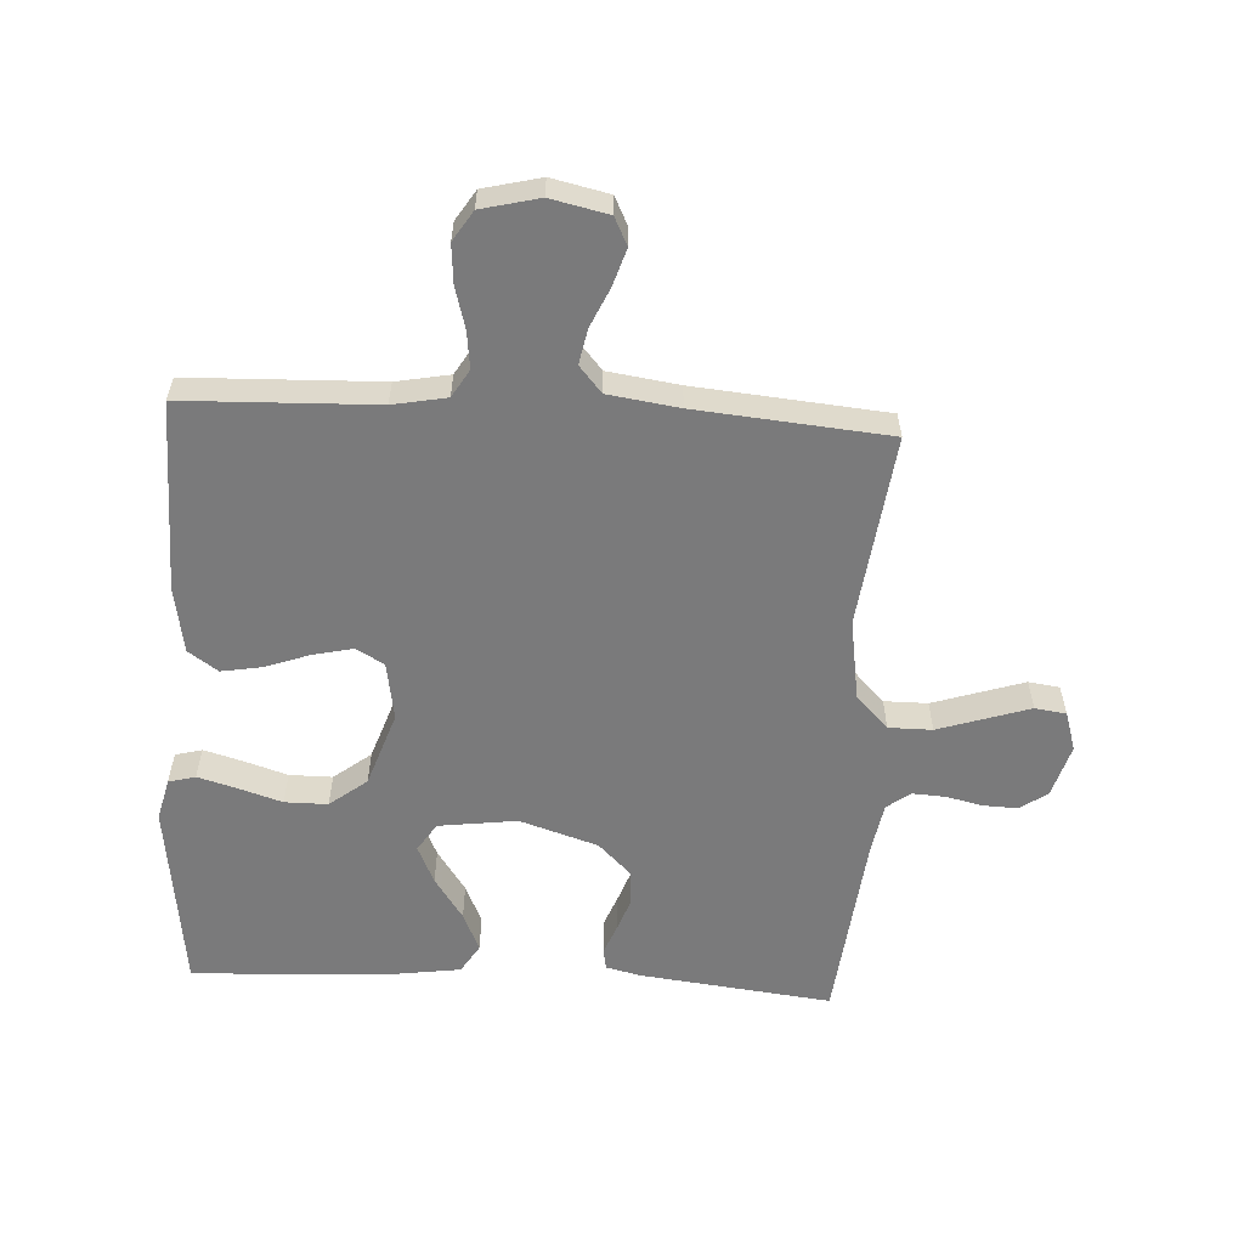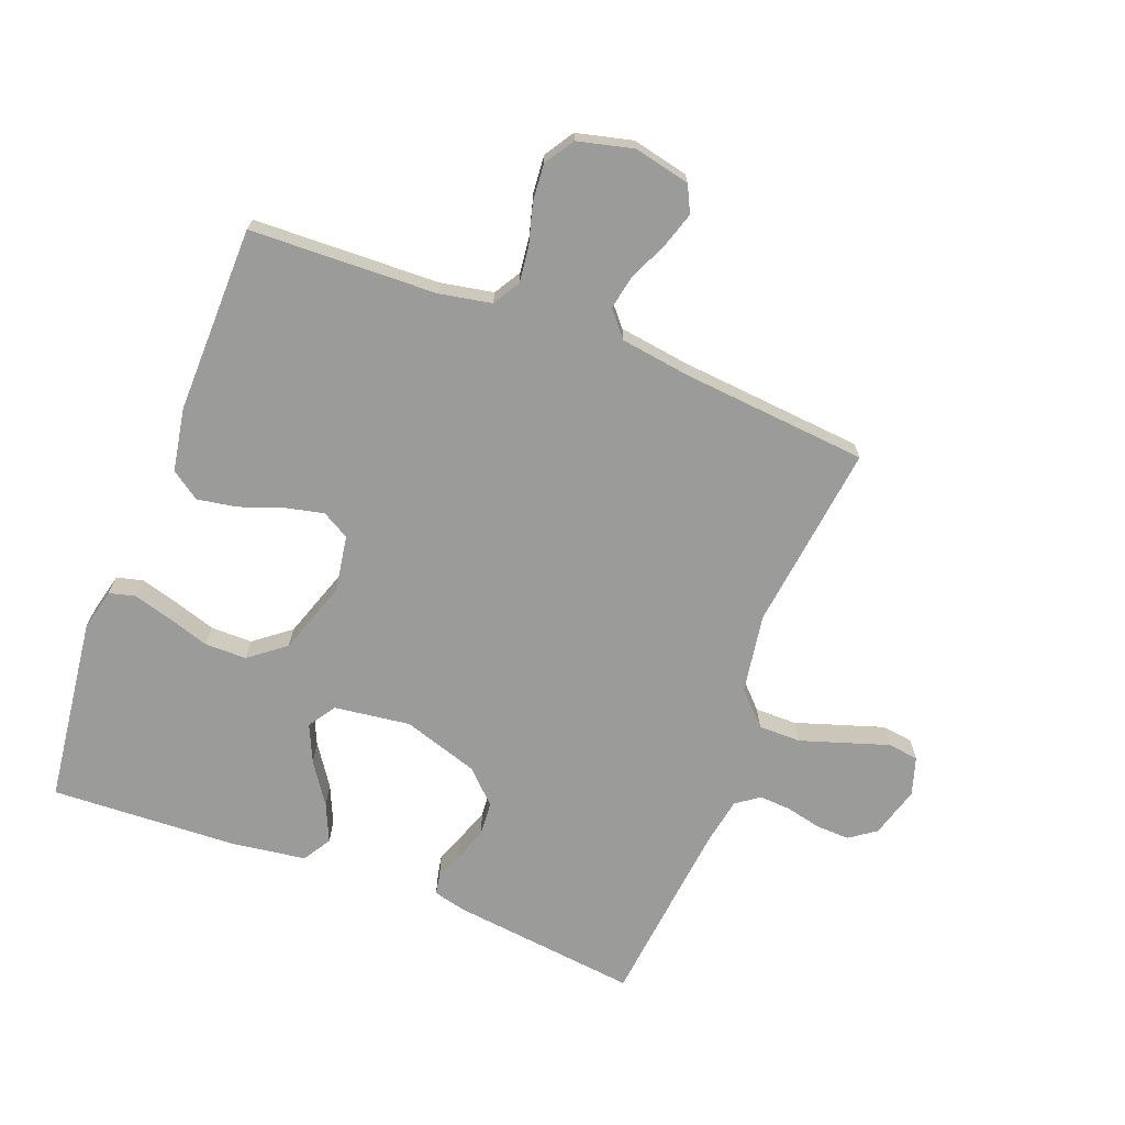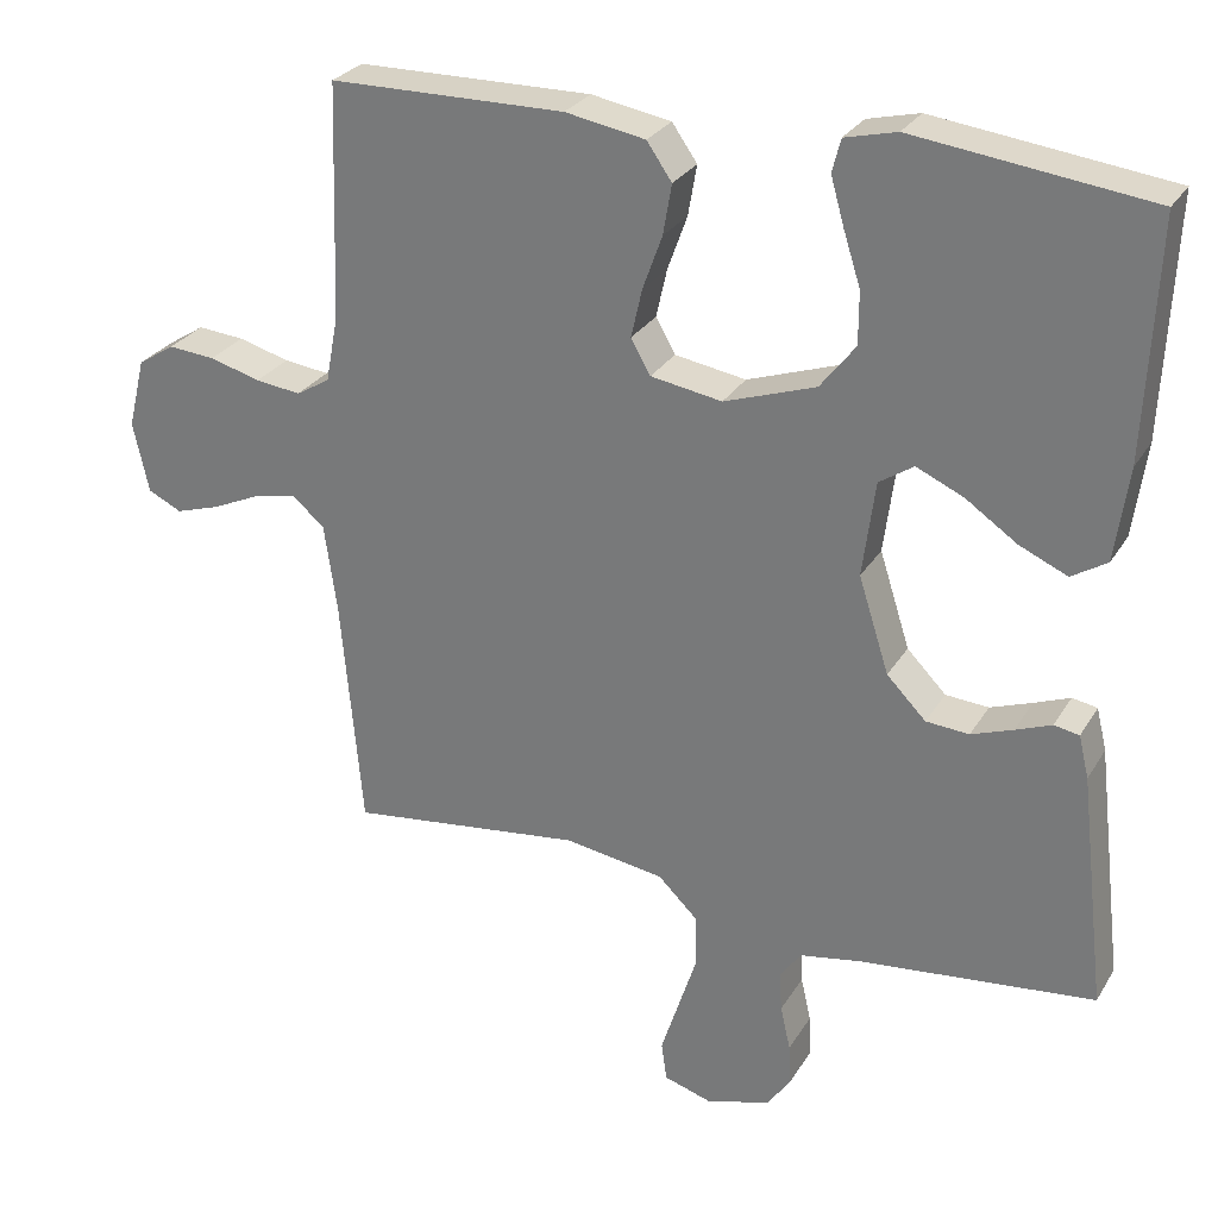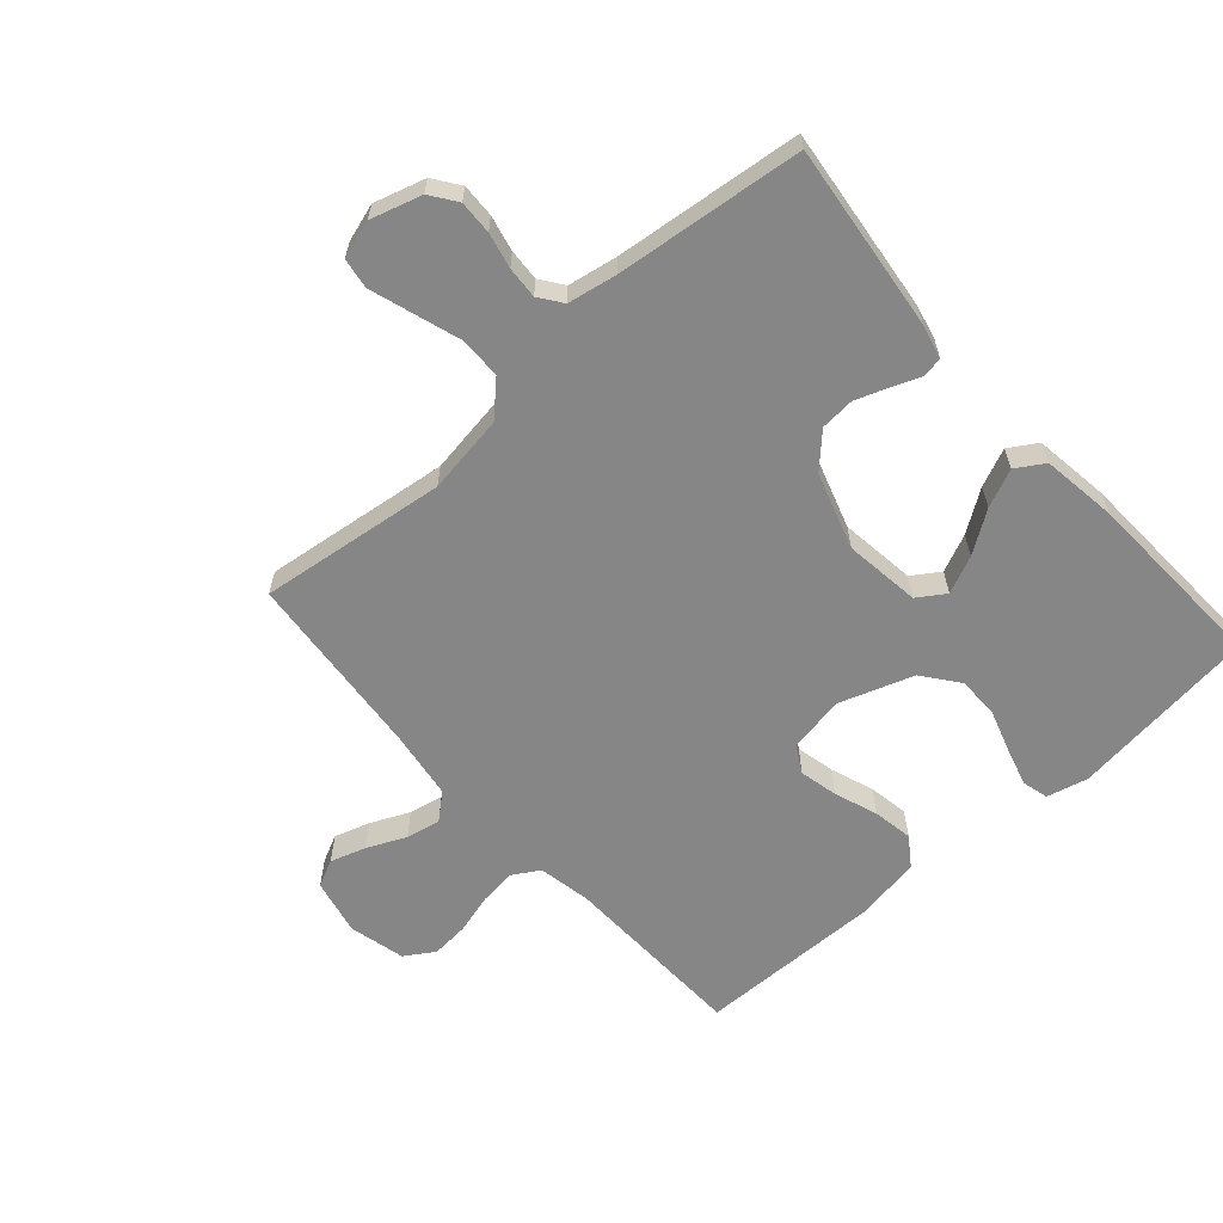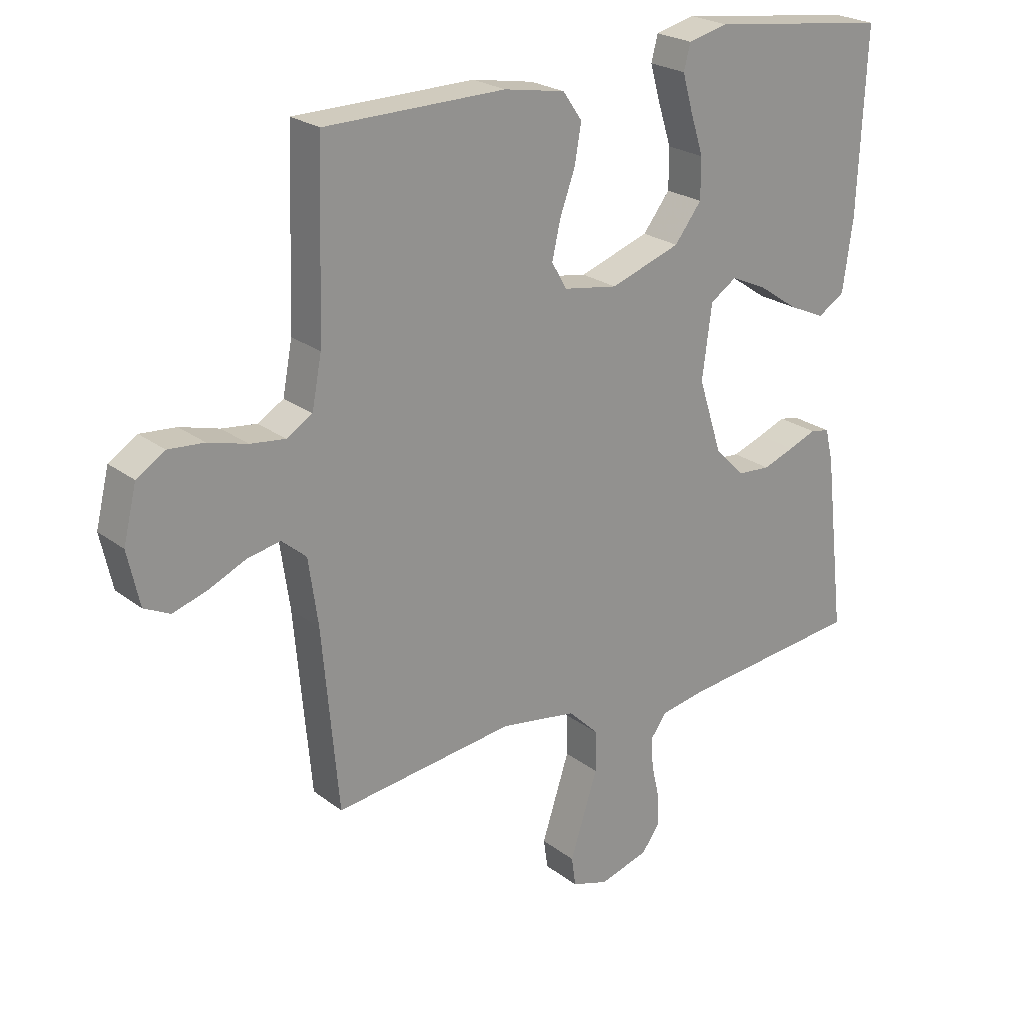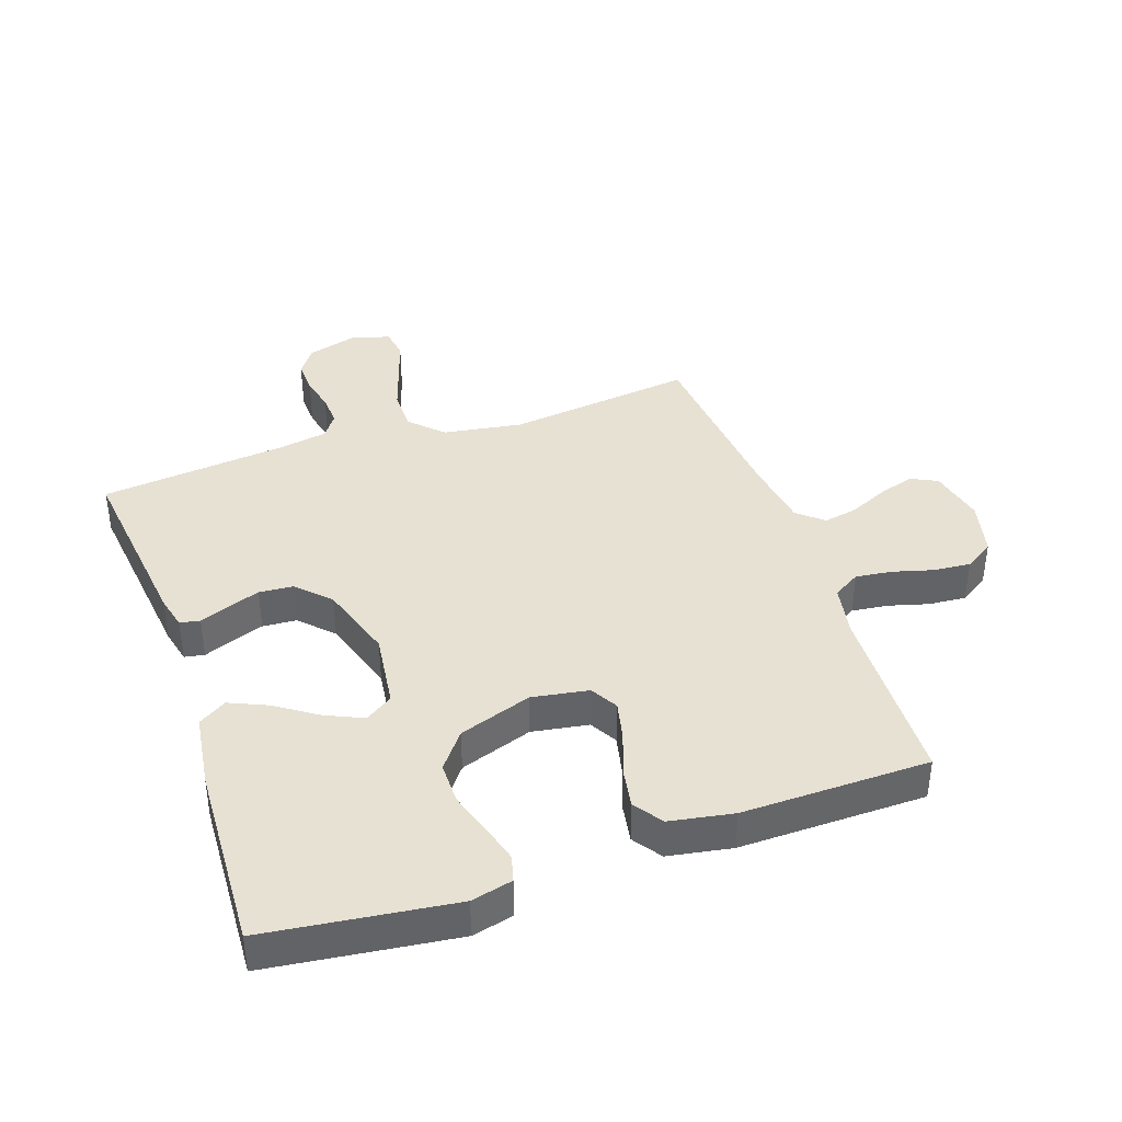
<metadata>
{"format":"obj","ext":"obj","renderer":"f3d","projection":"perspective","resolution":1024,"background":"white","views":[{"elev":-58.1,"azim":86.8,"up":"+Y"},{"elev":-69.6,"azim":69.0,"up":"+Y"},{"elev":27.8,"azim":-154.8,"up":"+Z"},{"elev":-62.0,"azim":-138.5,"up":"+Y"},{"elev":23.3,"azim":141.7,"up":"+Z"},{"elev":39.5,"azim":-19.0,"up":"+Y"}]}
</metadata>
<code>
v -0.5 0.07 0.5
v -0.2 0.07 0.538
v -0.134 0.07 0.522
v -0.123 0.07 0.48
v -0.14 0.07 0.42
v -0.162 0.07 0.351
v -0.162 0.07 0.284
v -0.117 0.07 0.226
v 0 0.07 0.186
v 0.091 0.07 0.201
v 0.116 0.07 0.245
v 0.102 0.07 0.307
v 0.077 0.07 0.376
v 0.066 0.07 0.44
v 0.098 0.07 0.486
v 0.2 0.07 0.504
v 0.5 0.07 0.5
v 0.51 0.07 0.2
v 0.526 0.07 0.116
v 0.569 0.07 0.09
v 0.627 0.07 0.097
v 0.692 0.07 0.115
v 0.752 0.07 0.12
v 0.799 0.07 0.09
v 0.821 0.07 0
v 0.801 0.07 -0.09
v 0.758 0.07 -0.111
v 0.701 0.07 -0.093
v 0.639 0.07 -0.065
v 0.584 0.07 -0.054
v 0.543 0.07 -0.089
v 0.527 0.07 -0.2
v 0.5 0.07 -0.5
v 0.2 0.07 -0.463
v 0.073 0.07 -0.483
v 0.022 0.07 -0.533
v 0.022 0.07 -0.601
v 0.046 0.07 -0.675
v 0.068 0.07 -0.743
v 0.061 0.07 -0.792
v 0 0.07 -0.811
v -0.082 0.07 -0.787
v -0.112 0.07 -0.745
v -0.11 0.07 -0.691
v -0.097 0.07 -0.634
v -0.094 0.07 -0.583
v -0.121 0.07 -0.546
v -0.2 0.07 -0.532
v -0.5 0.07 -0.5
v -0.465 0.07 -0.2
v -0.452 0.07 -0.146
v -0.42 0.07 -0.14
v -0.374 0.07 -0.158
v -0.321 0.07 -0.177
v -0.266 0.07 -0.173
v -0.216 0.07 -0.122
v -0.177 0.07 0
v -0.193 0.07 0.122
v -0.237 0.07 0.151
v -0.297 0.07 0.124
v -0.363 0.07 0.079
v -0.424 0.07 0.052
v -0.469 0.07 0.08
v -0.486 0.07 0.2
v -0.5 0 0.5
v -0.2 0 0.538
v -0.134 0 0.522
v -0.123 0 0.48
v -0.14 0 0.42
v -0.162 0 0.351
v -0.162 0 0.284
v -0.117 0 0.226
v 0 0 0.186
v 0.091 0 0.201
v 0.116 0 0.245
v 0.102 0 0.307
v 0.077 0 0.376
v 0.066 0 0.44
v 0.098 0 0.486
v 0.2 0 0.504
v 0.5 0 0.5
v 0.51 0 0.2
v 0.526 0 0.116
v 0.569 0 0.09
v 0.627 0 0.097
v 0.692 0 0.115
v 0.752 0 0.12
v 0.799 0 0.09
v 0.821 0 0
v 0.801 0 -0.09
v 0.758 0 -0.111
v 0.701 0 -0.093
v 0.639 0 -0.065
v 0.584 0 -0.054
v 0.543 0 -0.089
v 0.527 0 -0.2
v 0.5 0 -0.5
v 0.2 0 -0.463
v 0.073 0 -0.483
v 0.022 0 -0.533
v 0.022 0 -0.601
v 0.046 0 -0.675
v 0.068 0 -0.743
v 0.061 0 -0.792
v 0 0 -0.811
v -0.082 0 -0.787
v -0.112 0 -0.745
v -0.11 0 -0.691
v -0.097 0 -0.634
v -0.094 0 -0.583
v -0.121 0 -0.546
v -0.2 0 -0.532
v -0.5 0 -0.5
v -0.465 0 -0.2
v -0.452 0 -0.146
v -0.42 0 -0.14
v -0.374 0 -0.158
v -0.321 0 -0.177
v -0.266 0 -0.173
v -0.216 0 -0.122
v -0.177 0 0
v -0.193 0 0.122
v -0.237 0 0.151
v -0.297 0 0.124
v -0.363 0 0.079
v -0.424 0 0.052
v -0.469 0 0.08
v -0.486 0 0.2
f 4 5 6
f 3 4 6
f 2 3 6
f 1 2 6
f 64 1 6
f 63 64 6
f 62 63 6
f 61 62 6
f 60 61 6
f 59 60 6 7
f 58 59 7 8
f 57 58 8 9
f 56 57 9 10
f 51 52 53
f 50 51 53
f 49 50 53
f 48 49 53
f 47 48 53 54
f 46 47 54 55
f 43 44 45
f 42 43 45
f 41 42 45
f 40 41 45
f 39 40 45
f 38 39 45
f 37 38 45
f 36 37 45 46
f 46 55 56
f 36 46 56
f 35 36 56
f 32 33 34
f 35 56 10
f 34 35 10
f 32 34 10
f 31 32 10
f 27 28 29
f 26 27 29
f 25 26 29
f 24 25 29
f 23 24 29
f 22 23 29
f 21 22 29
f 20 21 29 30
f 16 17 18
f 15 16 18
f 14 15 18
f 13 14 18
f 12 13 18
f 11 12 18 19
f 20 30 31
f 19 20 31
f 11 19 31
f 10 11 31
f 70 69 68
f 70 68 67
f 70 67 66
f 70 66 65
f 70 65 128
f 70 128 127
f 70 127 126
f 70 126 125
f 70 125 124
f 71 70 124 123
f 72 71 123 122
f 73 72 122 121
f 74 73 121 120
f 117 116 115
f 117 115 114
f 117 114 113
f 117 113 112
f 118 117 112 111
f 119 118 111 110
f 109 108 107
f 109 107 106
f 109 106 105
f 109 105 104
f 109 104 103
f 109 103 102
f 109 102 101
f 110 109 101 100
f 120 119 110
f 120 110 100
f 120 100 99
f 98 97 96
f 74 120 99
f 74 99 98
f 74 98 96
f 74 96 95
f 93 92 91
f 93 91 90
f 93 90 89
f 93 89 88
f 93 88 87
f 93 87 86
f 93 86 85
f 94 93 85 84
f 82 81 80
f 82 80 79
f 82 79 78
f 82 78 77
f 82 77 76
f 83 82 76 75
f 95 94 84
f 95 84 83
f 95 83 75
f 95 75 74
f 1 65 66 2
f 2 66 67 3
f 3 67 68 4
f 4 68 69 5
f 5 69 70 6
f 6 70 71 7
f 7 71 72 8
f 8 72 73 9
f 9 73 74 10
f 10 74 75 11
f 11 75 76 12
f 12 76 77 13
f 13 77 78 14
f 14 78 79 15
f 15 79 80 16
f 16 80 81 17
f 17 81 82 18
f 18 82 83 19
f 19 83 84 20
f 20 84 85 21
f 21 85 86 22
f 22 86 87 23
f 23 87 88 24
f 24 88 89 25
f 25 89 90 26
f 26 90 91 27
f 27 91 92 28
f 28 92 93 29
f 29 93 94 30
f 30 94 95 31
f 31 95 96 32
f 32 96 97 33
f 33 97 98 34
f 34 98 99 35
f 35 99 100 36
f 36 100 101 37
f 37 101 102 38
f 38 102 103 39
f 39 103 104 40
f 40 104 105 41
f 41 105 106 42
f 42 106 107 43
f 43 107 108 44
f 44 108 109 45
f 45 109 110 46
f 46 110 111 47
f 47 111 112 48
f 48 112 113 49
f 49 113 114 50
f 50 114 115 51
f 51 115 116 52
f 52 116 117 53
f 53 117 118 54
f 54 118 119 55
f 55 119 120 56
f 56 120 121 57
f 57 121 122 58
f 58 122 123 59
f 59 123 124 60
f 60 124 125 61
f 61 125 126 62
f 62 126 127 63
f 63 127 128 64
f 64 128 65 1

</code>
